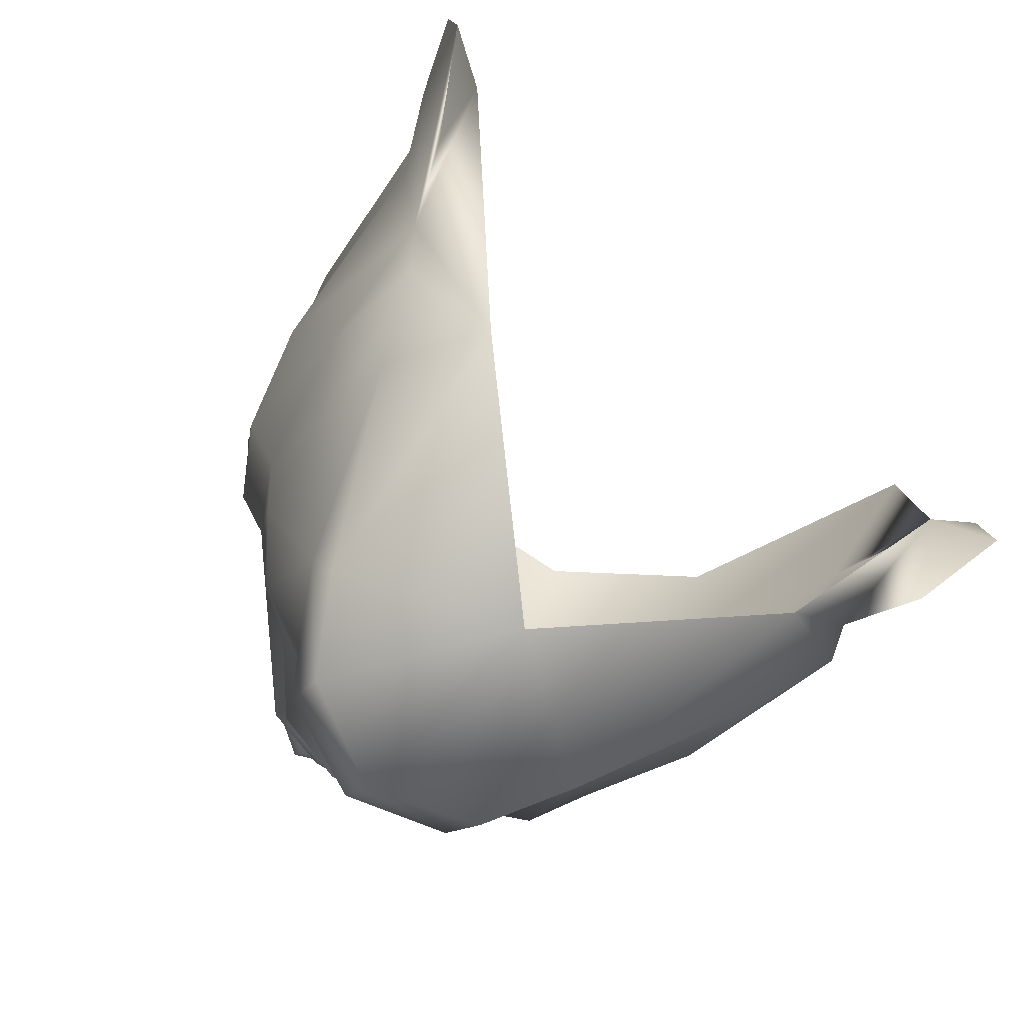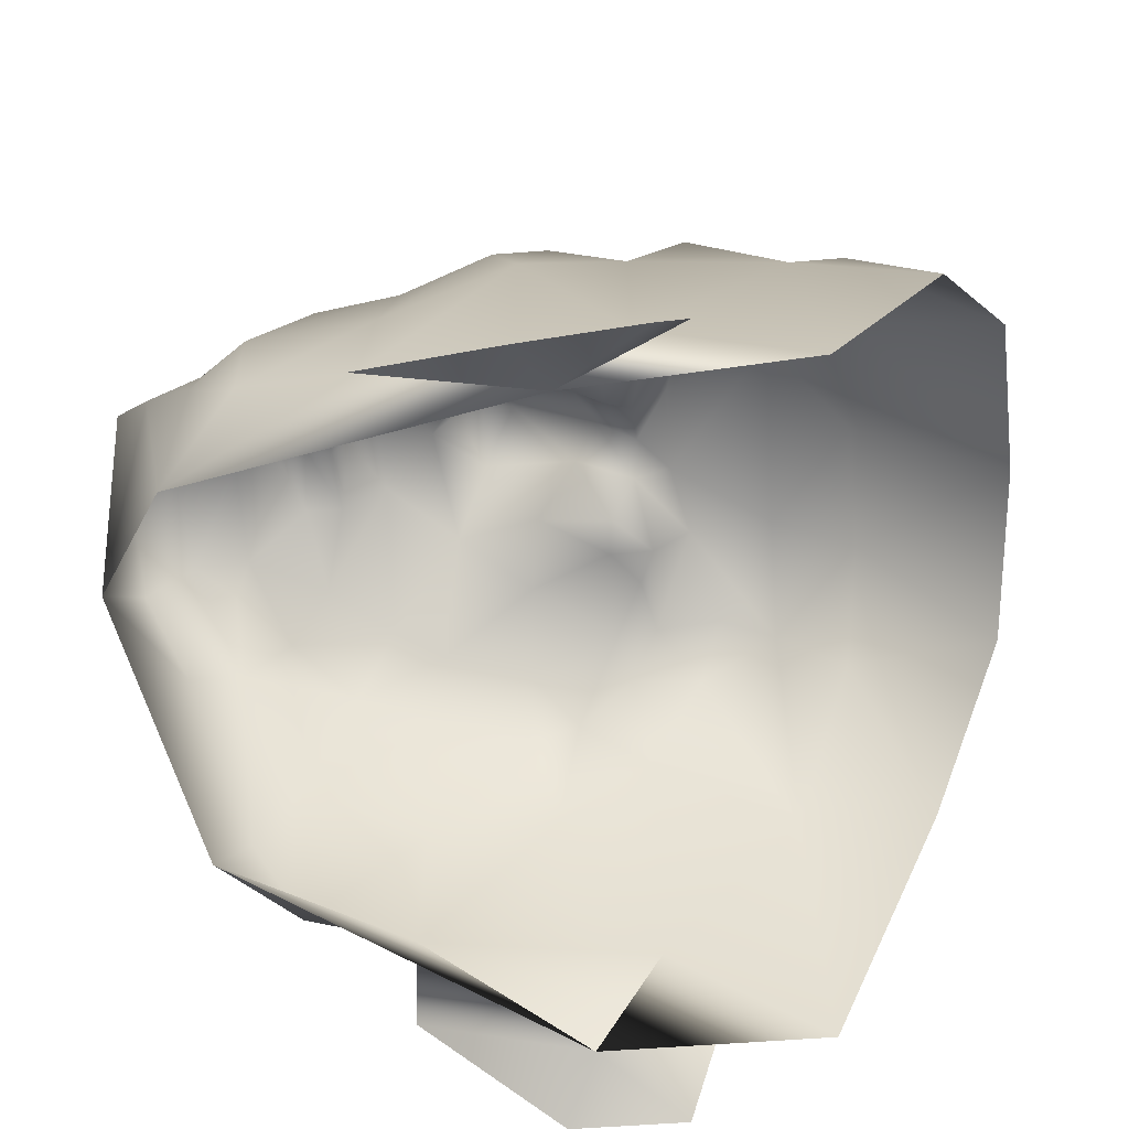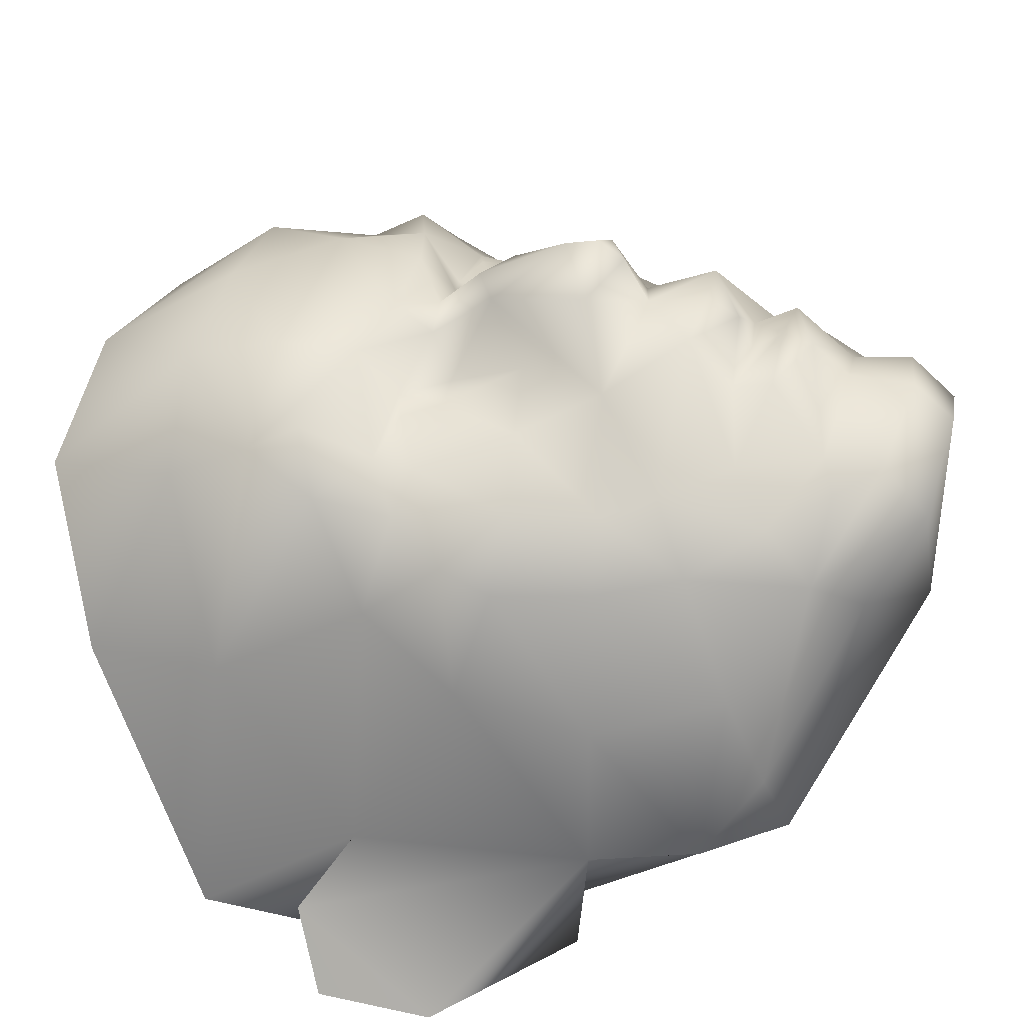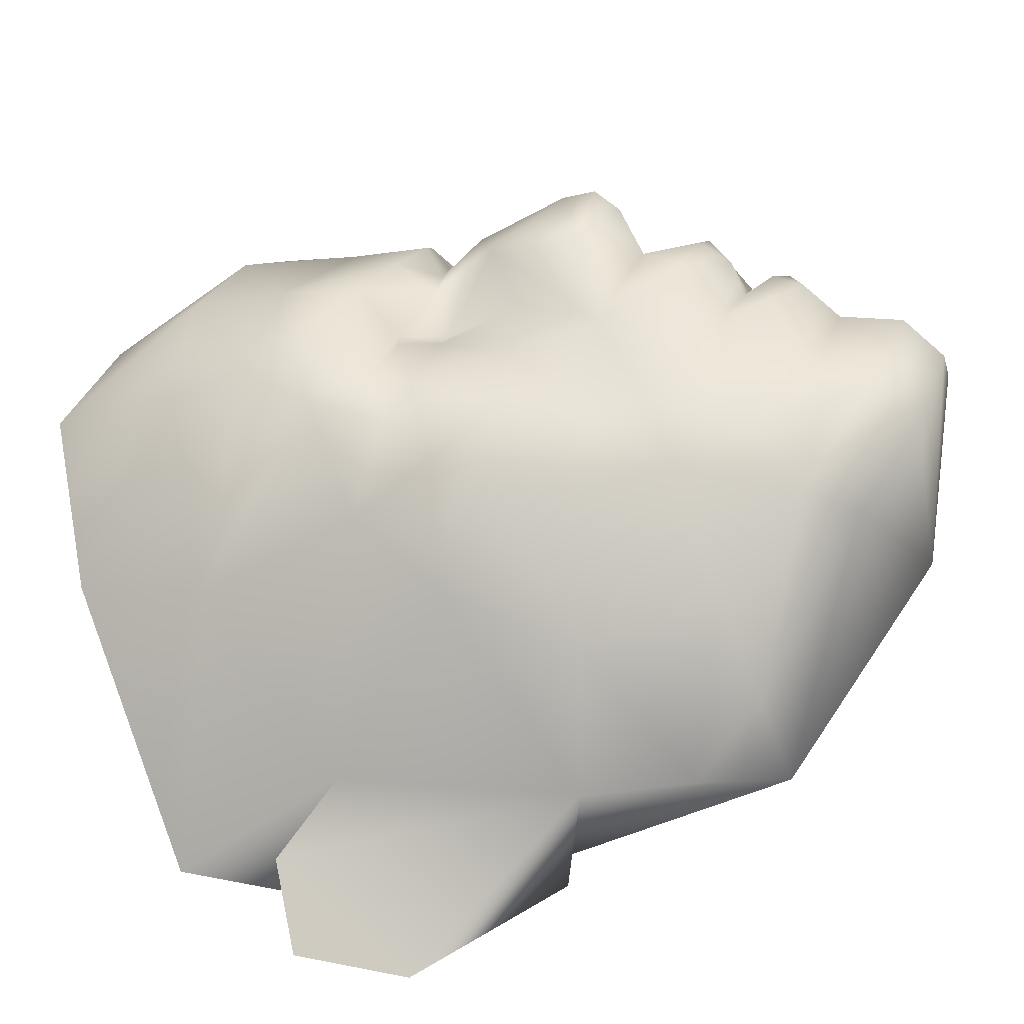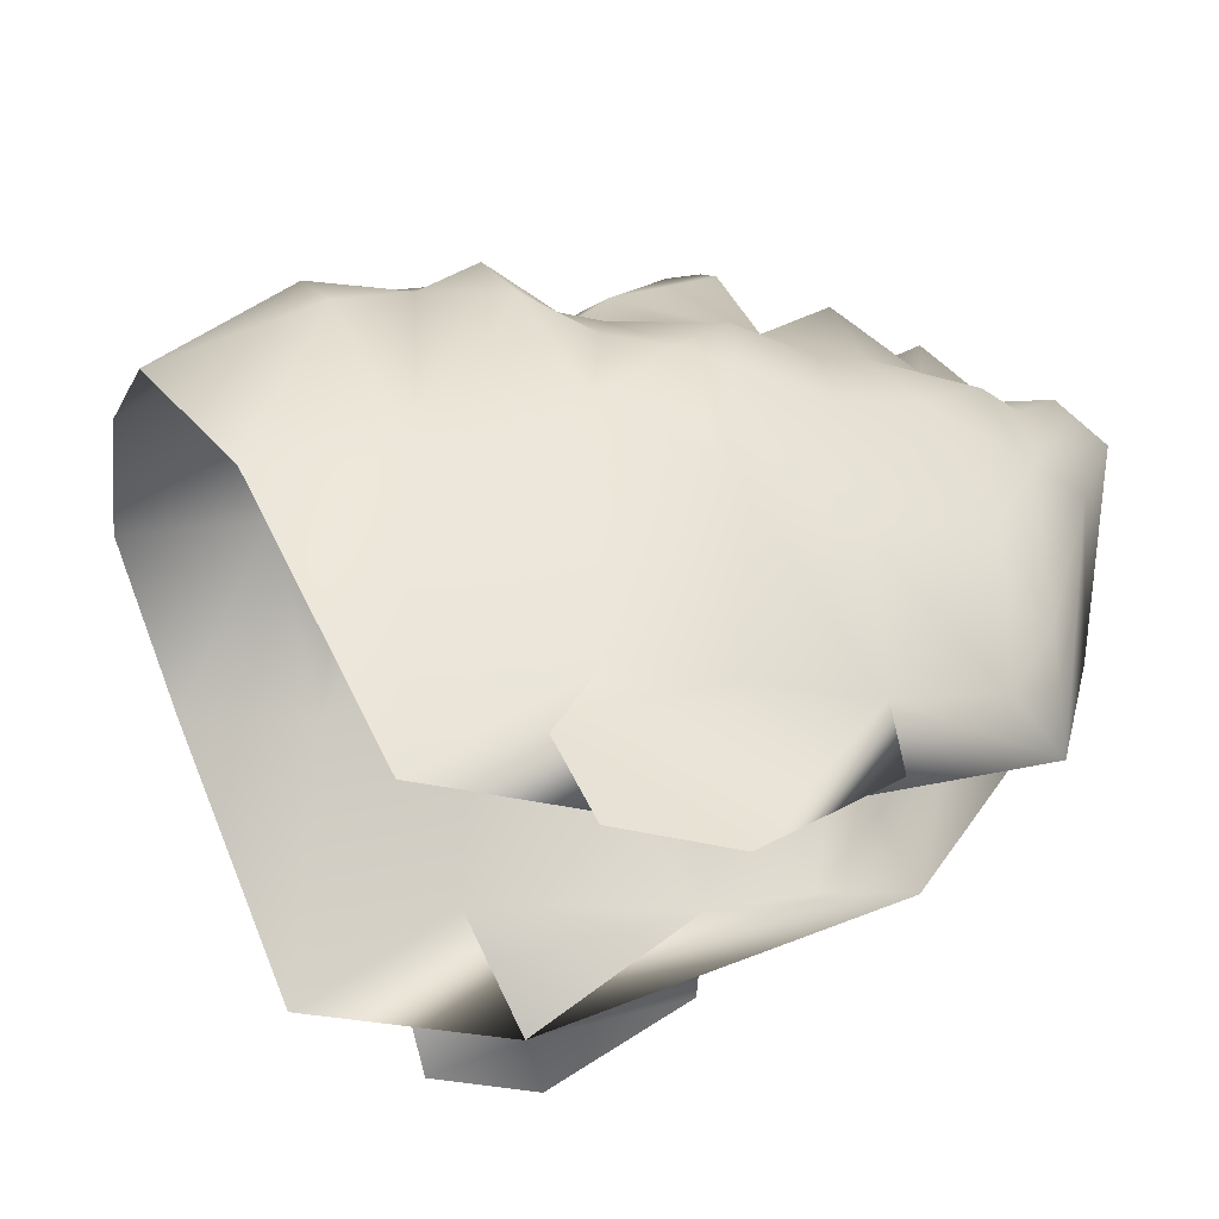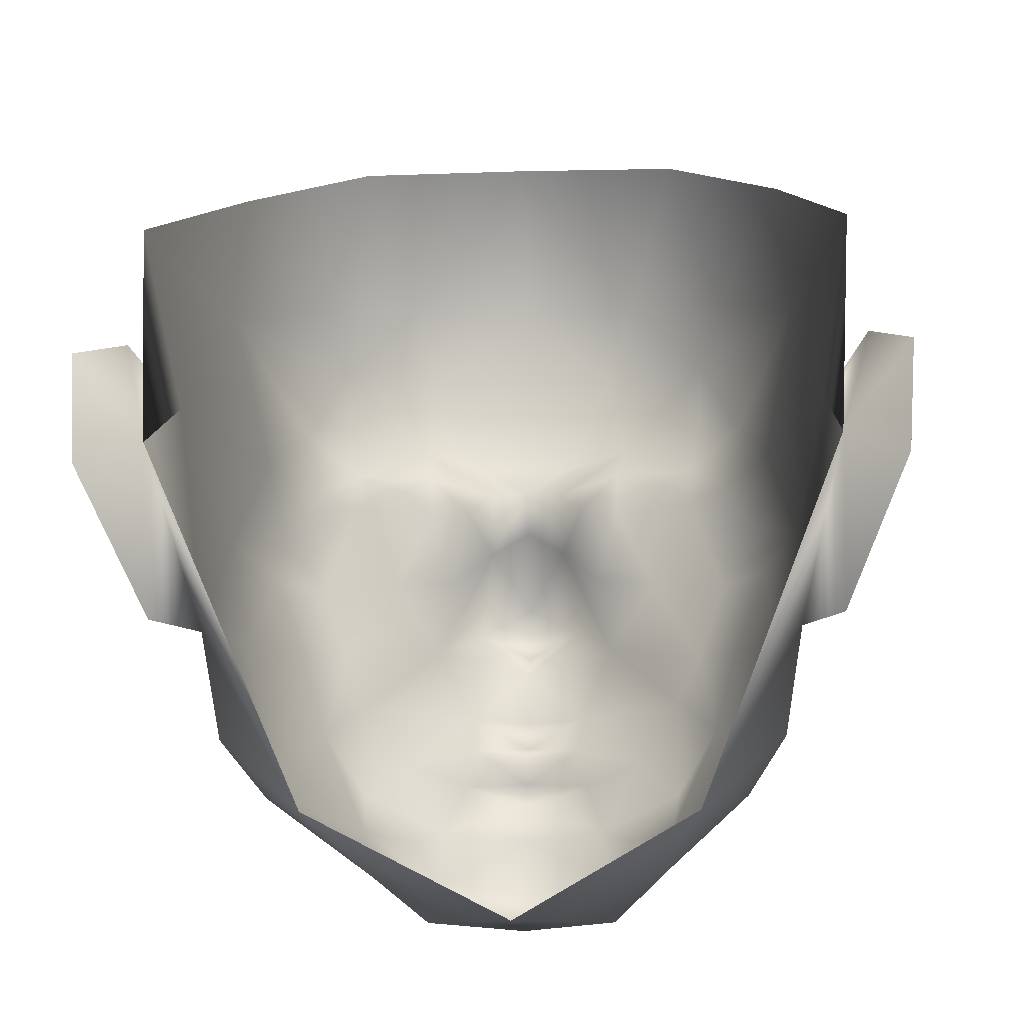
<metadata>
{"format":"obj","ext":"obj","renderer":"f3d","projection":"perspective","resolution":1024,"background":"white","views":[{"elev":-74.3,"azim":136.6,"up":"+Y"},{"elev":-59.6,"azim":93.3,"up":"+Z"},{"elev":36.6,"azim":-75.1,"up":"+Z"},{"elev":16.4,"azim":-73.2,"up":"+Z"},{"elev":-21.7,"azim":-102.0,"up":"+Z"},{"elev":-12.1,"azim":-176.0,"up":"+Y"}]}
</metadata>
<code>
g mesh00
v 0 1.284 12.08
v 1.201 2.348 12.68
v 0 1.813 12.99
v -1.462 -1.582 11.5
v -1.915 -2.786 10.2
v 0 -2.145 11.61
v 6.375 0.8486 2.348
v 4.2 -2.995 2.299
v 7.165 4.38 -0.3184
v 3.581 -2.936 8.185
v 3.318 -4.013 7.774
v 5.231 -2.521 4.315
v 2.078 -4.003 10.3
v 2.554 -3.081 9.75
v 1.915 -2.786 10.2
v 0 -0.5972 12.01
v 1.365 0.1624 12.19
v 0 0.068 12.38
v 2.199 -4.975 9.377
v 0 -5.097 5.788
v 2.105 1.752 11.07
v -2.758 -1.141 10.24
v 0 -2.942 10.99
v -2.078 -4.003 10.3
v 0 -4.263 11
v -5.231 -2.521 4.315
v -4.2 -2.995 2.299
v -3.318 -4.013 7.774
v -5.102 1.203 8.308
v -4.631 -0.5589 8.692
v -4.247 1.253 9.599
v -3.581 -2.936 8.185
v -5.249 -1.659 6.254
v -5.97 0.9933 5.393
v -6.007 -1.421 2.748
v -6.375 0.8486 2.348
v -7.165 4.38 -0.3184
v 0 -5.133 10.29
v -2.199 -4.975 9.377
v -1.365 0.1624 12.19
v -1.232 -0.7447 11.12
v 0 -1.51 11.77
v 1.462 -1.582 11.5
v 6.007 -1.421 2.748
v 5.249 -1.659 6.254
v 4.631 -0.5589 8.692
v 3.719 -1.981 9.554
v 3.746 0.2411 9.916
v 2.758 -1.141 10.24
v 1.232 -0.7447 11.12
v 0 -0.9026 11.32
v -2.554 -3.081 9.75
v -3.719 -1.981 9.554
v -3.746 0.2411 9.916
v -2.105 1.752 11.07
v -1.201 2.348 12.68
v 0 2.363 13.36
v 5.97 0.9933 5.393
v 5.102 1.203 8.308
v 4.247 1.253 9.599
f 1 2 3
f 4 5 6
f 7 8 9
f 10 11 12
f 12 11 8
f 13 14 15
f 16 17 18
f 10 19 11
f 11 19 20
f 11 20 8
f 2 1 21
f 5 4 22
f 23 24 25
f 26 27 28
f 28 27 20
f 29 30 31
f 32 30 33
f 33 30 29
f 33 29 34
f 26 35 27
f 27 35 36
f 27 36 37
f 15 23 13
f 13 23 25
f 13 25 38
f 38 25 24
f 38 24 39
f 39 24 32
f 40 22 41
f 41 22 4
f 41 4 42
f 42 4 6
f 42 6 43
f 8 44 12
f 12 44 45
f 12 45 10
f 10 45 46
f 10 46 47
f 47 46 48
f 47 48 49
f 49 48 17
f 49 17 50
f 50 17 16
f 50 16 51
f 52 5 53
f 53 5 22
f 53 22 54
f 54 22 40
f 54 40 55
f 55 40 1
f 55 1 56
f 56 1 3
f 56 3 57
f 57 3 2
f 55 31 54
f 54 31 30
f 54 30 53
f 53 30 32
f 53 32 52
f 52 32 24
f 52 24 5
f 5 24 23
f 5 23 6
f 6 23 15
f 6 15 43
f 8 7 44
f 44 7 58
f 44 58 45
f 45 58 59
f 45 59 46
f 46 59 60
f 46 60 48
f 48 60 21
f 48 21 17
f 17 21 1
f 17 1 18
f 18 1 40
f 18 40 16
f 16 40 41
f 16 41 51
f 51 41 42
f 51 42 50
f 50 42 43
f 50 43 49
f 49 43 15
f 49 15 47
f 47 15 14
f 47 14 10
f 10 14 13
f 10 13 19
f 19 13 38
f 19 38 20
f 20 38 39
f 20 39 28
f 28 39 32
f 28 32 26
f 26 32 33
f 26 33 35
f 35 33 34
f 35 34 36
v 5.912 5.734 7.561
v 6.516 3.666 6.378
v 6.96 5.775 2.348
v -7.826 6.798 0.8295
v -7.165 4.38 -0.3184
v -8.591 6.159 -0.8442
v -0.9795 6.452 11.76
v -0.8521 5.656 11.14
v 0 5.755 11.34
v -6.96 5.775 2.348
v -7.392 9.099 0.06563
v -7.165 4.38 -0.3184
v 4.372 7.428 10.77
v 4.073 5.991 10.08
v 5.28 6.912 9.758
v -2.295 5.992 10.45
v -2.282 5.045 10.38
v -1.413 5.12 10.37
v 7.183 0.8593 0.7517
v 8.437 3.765 -1.066
v 6.375 0.8486 2.348
v 6.96 5.775 2.348
v 7.826 6.798 0.8295
v 8.591 6.159 -0.8442
v 4.395 8.589 10.04
v 6.96 5.775 2.348
v 7.826 6.798 0.8295
v 7.165 4.38 -0.3184
v 8.591 6.159 -0.8442
v 3.718 13.22 8.401
v 4.873 10.11 9.471
v 6.194 11.65 5.616
v 6.467 8.775 5.897
v 7.392 9.099 0.06563
v 8.437 3.765 -1.066
v 7.183 0.8593 0.7517
v 6.375 0.8486 2.348
v 5.675 4.191 8.806
v 4.9 5.387 9.306
v 4.103 5.13 9.973
v 0 10.36 11.33
v -2.153 8.611 11.23
v 2.153 8.611 11.23
v -3.121 5.685 10.52
v -4.103 5.13 9.973
v -2.448 6.814 11.47
v -4.395 8.589 10.04
v -4.372 7.428 10.77
v -6.375 0.8486 2.348
v -8.437 3.765 -1.066
v -7.183 0.8593 0.7517
v -8.591 6.159 -0.8442
v -7.826 6.798 0.8295
v -6.96 5.775 2.348
v -1.201 2.348 12.68
v 0 2.363 13.36
v 0 3.053 13.18
v 1.201 2.348 12.68
v 0.8925 4.382 12.16
v 2.105 1.752 11.07
v -6.96 5.775 2.348
v -2.718 10.42 10.93
v -2.153 8.611 11.23
v -0.9795 6.452 11.76
v 0.9795 6.452 11.76
v 2.448 6.814 11.47
v -6.194 11.65 5.616
v -6.467 8.775 5.897
v -6.375 0.8486 2.348
v -7.183 0.8593 0.7517
v -8.437 3.765 -1.066
v 0 4.88 12.18
v -0.8925 4.382 12.16
v -2.105 1.752 11.07
v 1.413 5.12 10.37
v 1.778 3.496 11.19
v 2.282 5.045 10.38
v 3.155 3.308 10.53
v 4.843 3.04 9.8
v 5.812 3.094 8.45
v 2.718 10.42 10.93
v 0 13.5 9.104
v -4.873 10.11 9.471
v 3.121 5.685 10.52
v 2.295 5.992 10.45
v 0.8521 5.656 11.14
v -1.778 3.496 11.19
v -3.155 3.308 10.53
v -4.247 1.253 9.599
v -4.843 3.04 9.8
v -5.102 1.203 8.308
v -5.812 3.094 8.45
v -5.97 0.9933 5.393
v -5.912 5.734 7.561
v -5.28 6.912 9.758
v -4.9 5.387 9.306
v -4.073 5.991 10.08
v 4.247 1.253 9.599
v 5.102 1.203 8.308
v 5.97 0.9933 5.393
v 6.375 0.8486 2.348
v -3.718 13.22 8.401
v -5.675 4.191 8.806
v -6.516 3.666 6.378
v -6.375 0.8486 2.348
v 7.165 4.38 -0.3184
f 61 62 63
f 64 65 66
f 67 68 69
f 70 71 72
f 73 74 75
f 76 77 78
f 79 80 81
f 82 81 83
f 83 81 80
f 83 80 84
f 75 85 73
f 86 87 88
f 88 87 89
f 90 91 92
f 92 91 93
f 92 93 94
f 89 95 88
f 88 95 96
f 88 96 97
f 62 61 98
f 98 61 99
f 98 99 100
f 101 102 103
f 77 104 105
f 106 107 108
f 109 110 111
f 112 110 113
f 113 110 109
f 113 109 114
f 115 116 117
f 117 116 118
f 117 118 119
f 119 118 120
f 65 64 121
f 122 123 101
f 102 124 103
f 103 124 125
f 103 125 126
f 127 71 128
f 129 130 65
f 65 130 131
f 65 131 66
f 119 132 117
f 117 132 133
f 117 133 115
f 115 133 134
f 135 136 137
f 137 136 138
f 137 138 100
f 100 138 139
f 100 139 98
f 98 139 140
f 98 140 62
f 75 93 85
f 85 93 91
f 85 91 141
f 141 91 90
f 141 90 142
f 68 67 106
f 106 67 123
f 106 123 107
f 107 123 122
f 107 122 143
f 144 74 145
f 145 74 126
f 145 126 146
f 146 126 125
f 146 125 69
f 69 125 124
f 133 147 134
f 134 147 148
f 134 148 149
f 149 148 150
f 149 150 151
f 151 150 152
f 151 152 153
f 71 70 128
f 128 70 154
f 128 154 155
f 155 154 156
f 155 156 157
f 135 119 136
f 136 119 120
f 136 120 138
f 138 120 158
f 138 158 139
f 139 158 159
f 139 159 140
f 140 159 160
f 140 160 62
f 62 160 161
f 62 161 63
f 74 73 126
f 126 73 85
f 126 85 103
f 103 85 141
f 103 141 101
f 101 141 142
f 101 142 122
f 122 142 162
f 122 162 143
f 162 127 143
f 143 127 128
f 143 128 107
f 107 128 155
f 107 155 108
f 108 155 157
f 108 157 106
f 106 157 76
f 106 76 68
f 68 76 78
f 77 76 104
f 104 76 157
f 104 157 105
f 105 157 156
f 105 156 163
f 163 156 154
f 163 154 164
f 164 154 70
f 164 70 165
f 165 153 164
f 164 153 152
f 164 152 163
f 163 152 150
f 163 150 105
f 105 150 148
f 105 148 77
f 77 148 147
f 77 147 78
f 78 147 133
f 78 133 68
f 68 133 132
f 68 132 69
f 69 132 119
f 69 119 146
f 146 119 135
f 146 135 145
f 145 135 137
f 145 137 144
f 144 137 100
f 144 100 74
f 74 100 99
f 74 99 75
f 75 99 61
f 75 61 93
f 93 61 63
f 93 63 94
f 94 63 166

</code>
